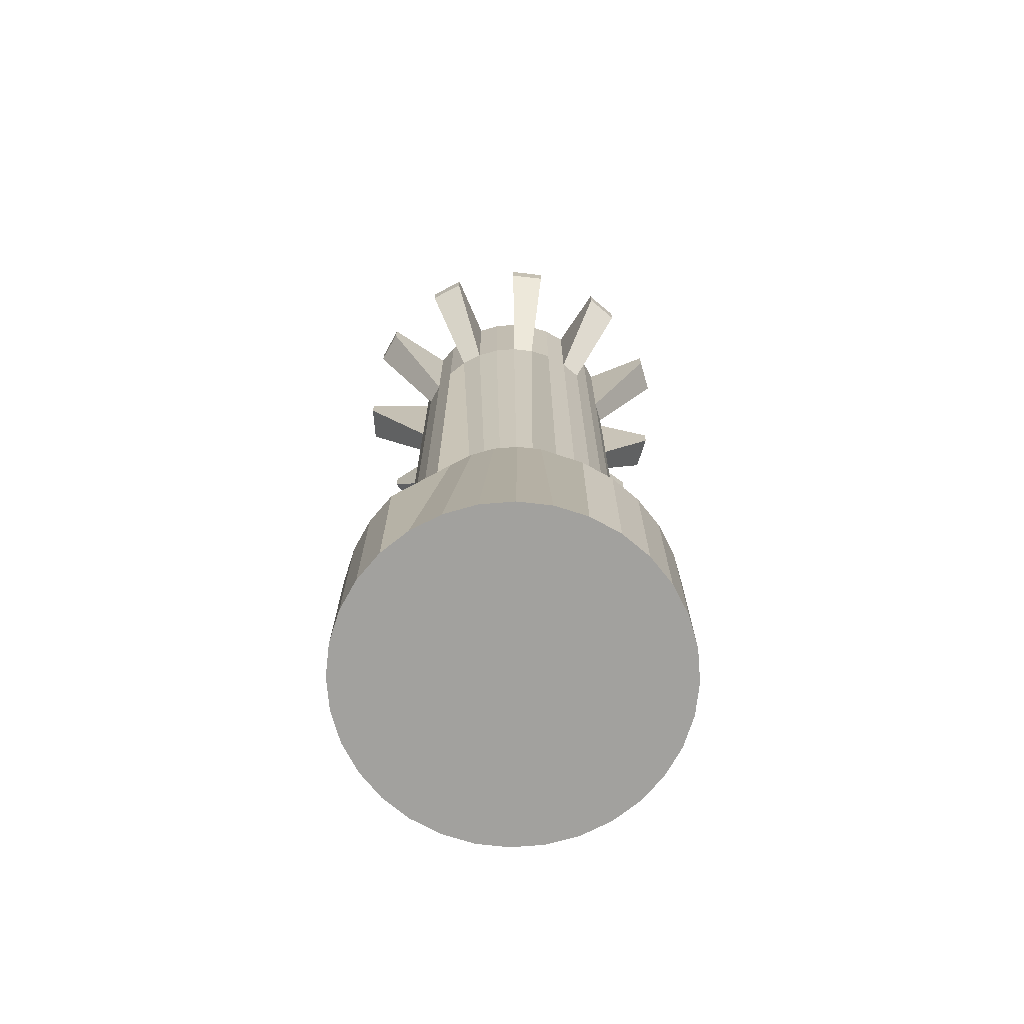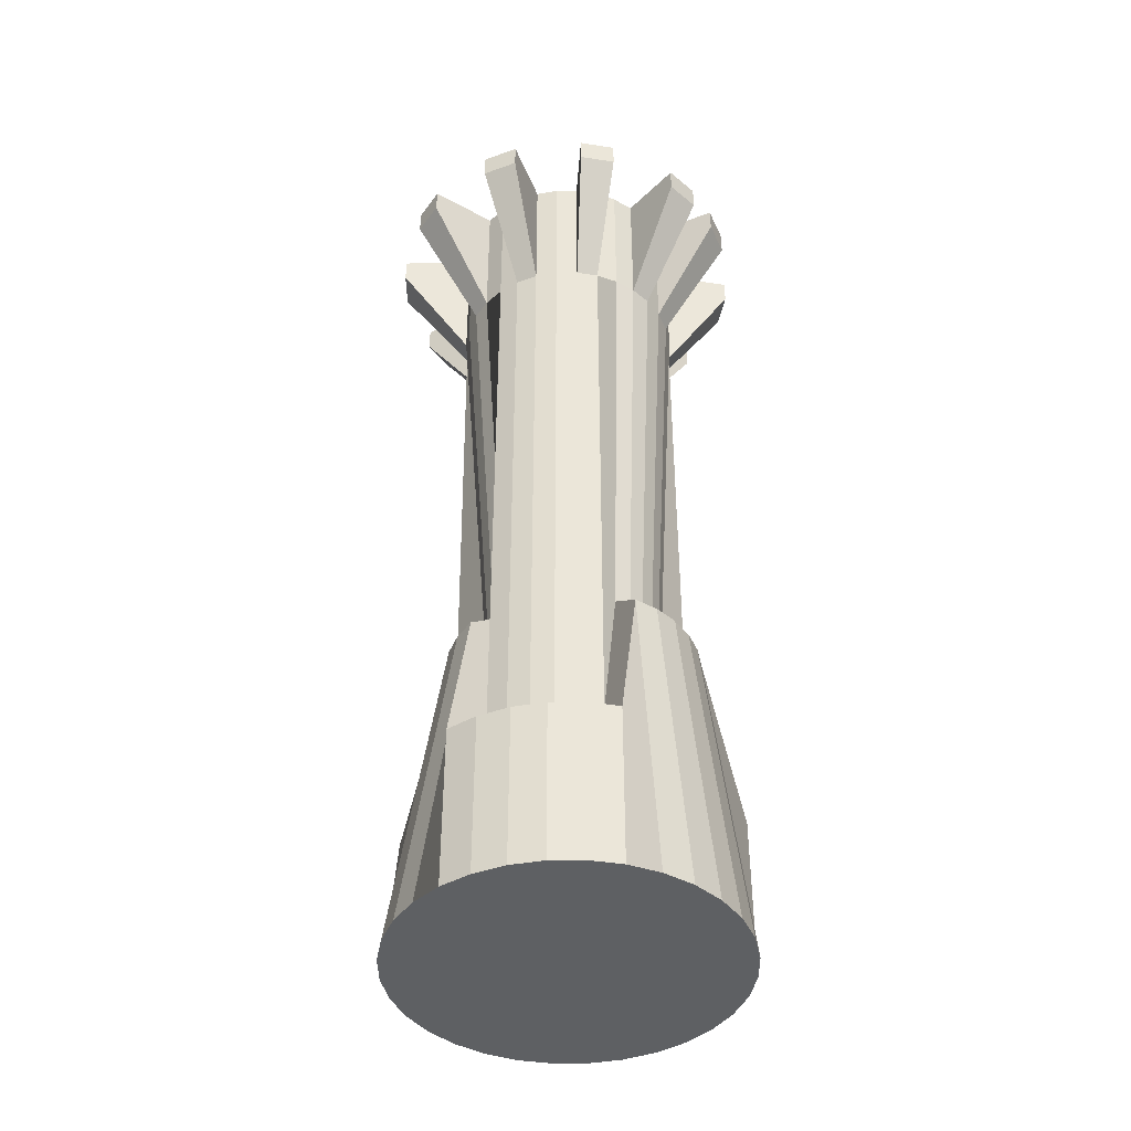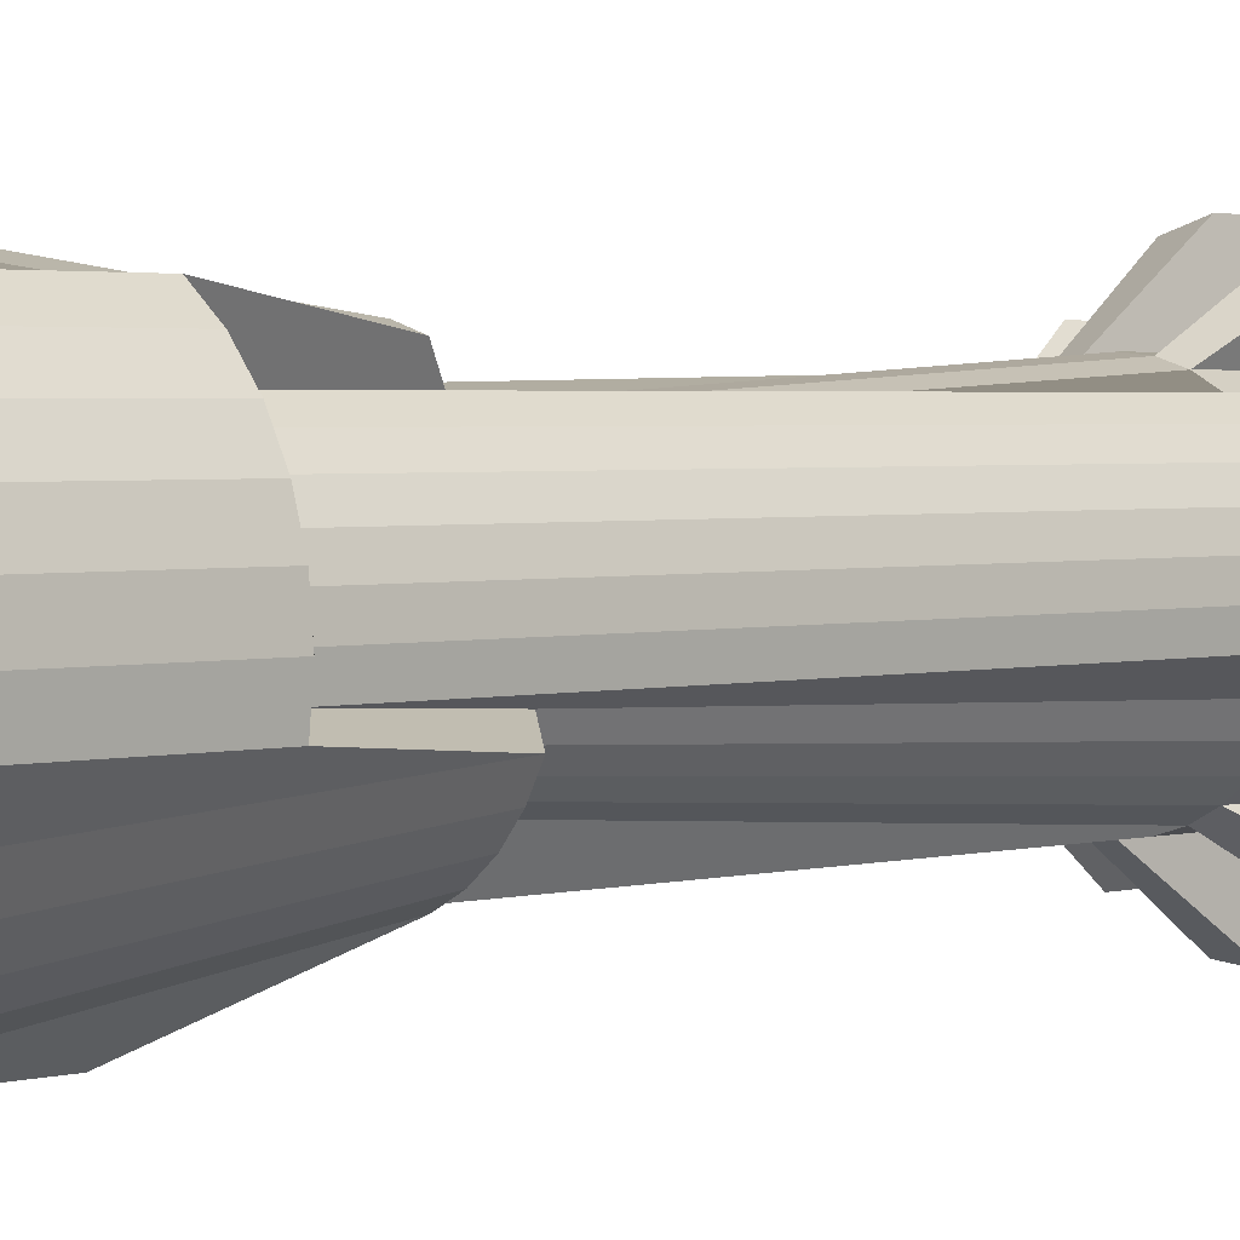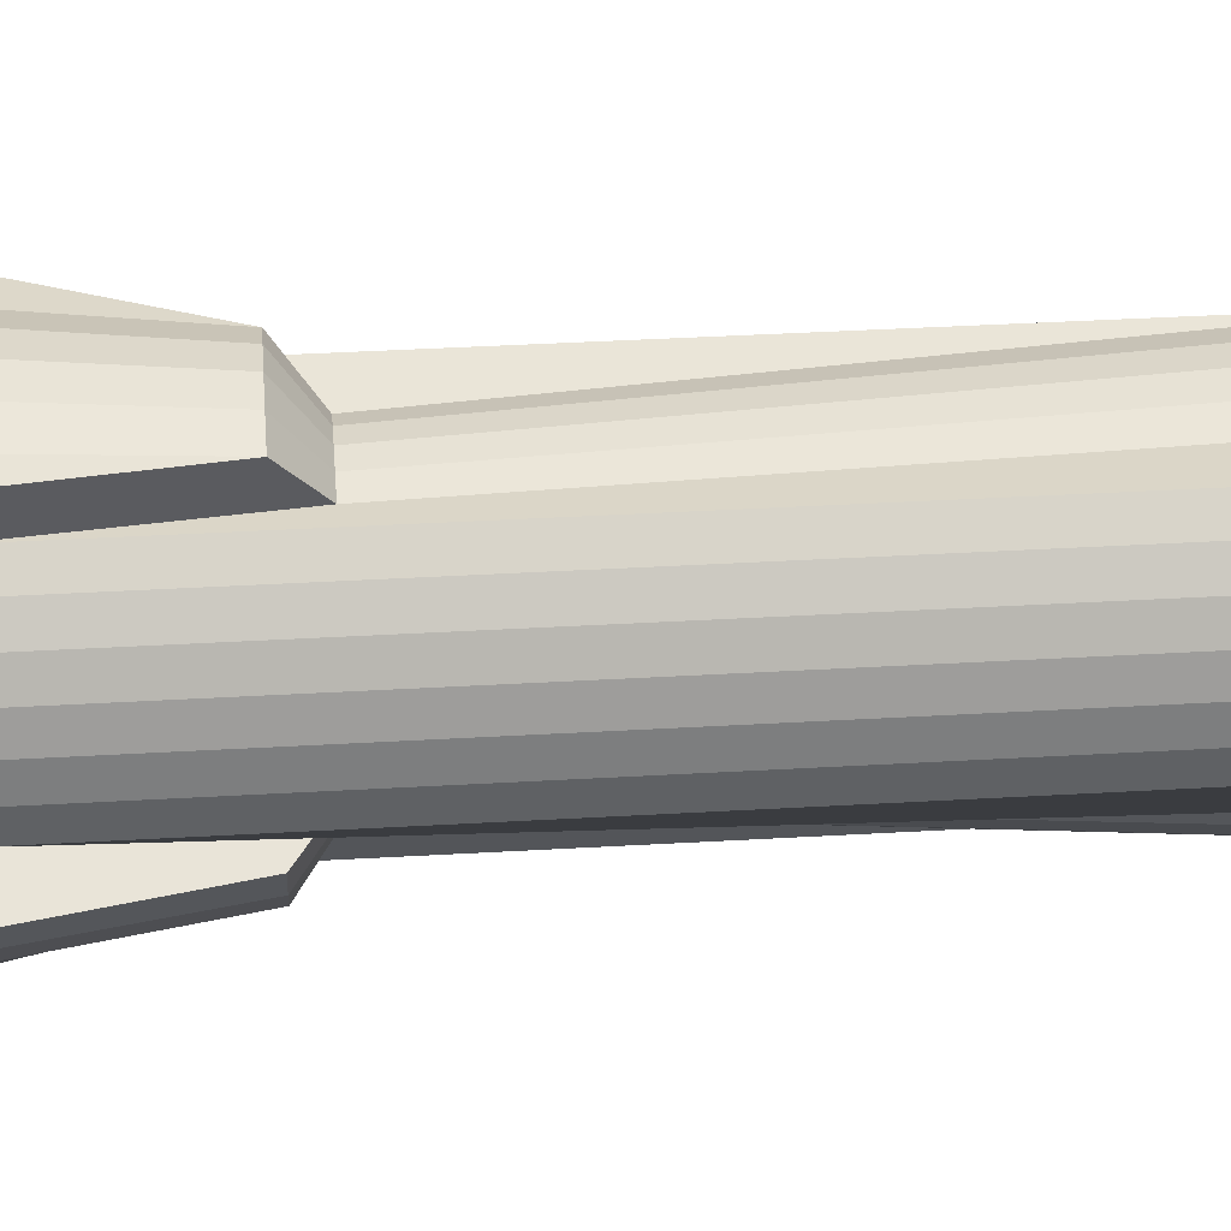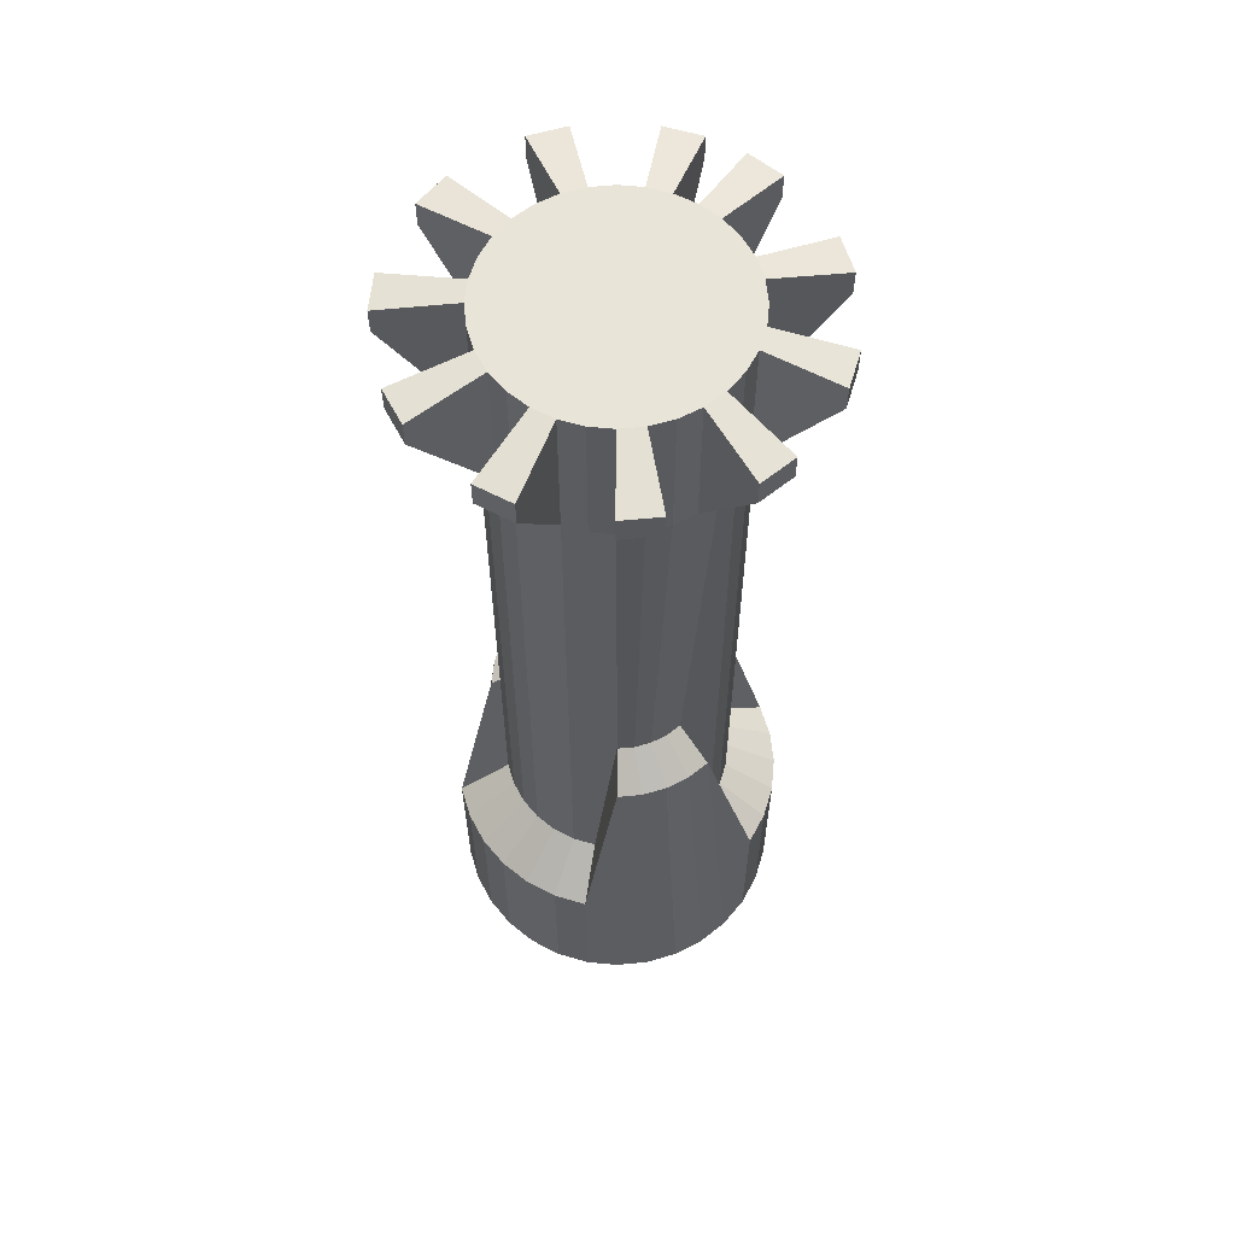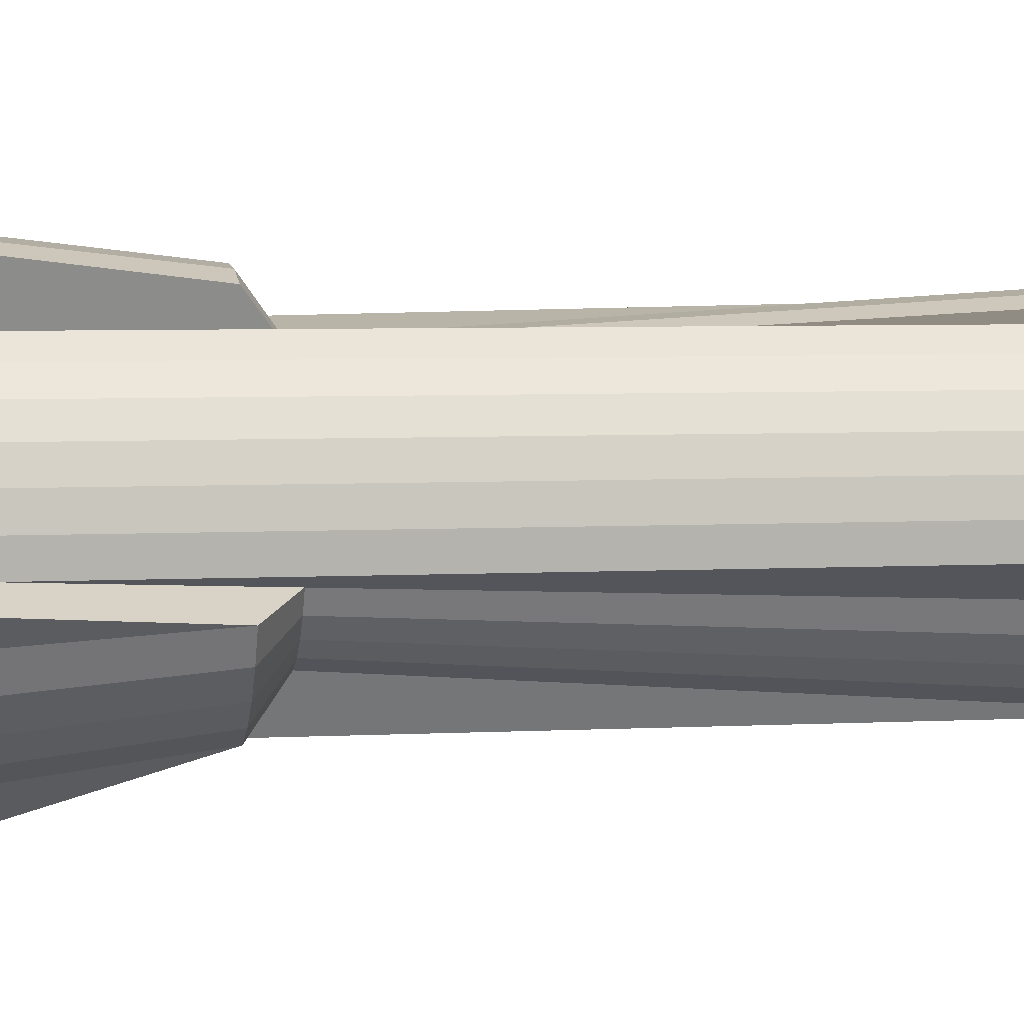
<metadata>
{"format":"obj","ext":"obj","renderer":"f3d","projection":"perspective","resolution":1024,"background":"white","views":[{"elev":-72.0,"azim":145.4,"up":"+Y"},{"elev":-42.5,"azim":-151.2,"up":"+Y"},{"elev":2.5,"azim":46.0,"up":"+Z"},{"elev":36.7,"azim":85.6,"up":"+Z"},{"elev":60.3,"azim":112.5,"up":"+Y"},{"elev":4.6,"azim":79.5,"up":"+Z"}]}
</metadata>
<code>
o Cylinder
v 0 0 -1
v 0 0.9845 -1
v 0.1951 0 -0.9808
v 0.1951 0.9845 -0.9808
v 0.3827 0 -0.9239
v 0.2587 1.98 -0.6842
v 0.5556 0 -0.8315
v 0.3889 1.98 -0.6147
v 0.7071 0 -0.7071
v 0.5029 1.98 -0.5211
v 0.8315 0 -0.5556
v 0.5965 1.98 -0.407
v 0.9239 0 -0.3827
v 0.6661 1.98 -0.2769
v 0.9808 0 -0.1951
v 0.9808 0.9845 -0.1951
v 1 0 -0
v 1 0.9845 -0
v 0.9808 0 0.1951
v 0.9808 0.9845 0.1951
v 0.9239 0 0.3827
v 0.9239 0.9845 0.3827
v 0.8315 0 0.5556
v 0.8315 0.9845 0.5556
v 0.7071 0 0.7071
v 0.7071 0.9845 0.7071
v 0.5556 0 0.8315
v 0.5556 0.9845 0.8315
v 0.3827 0 0.9239
v 0.2587 1.98 0.7065
v 0.1951 0 0.9808
v 0.1175 1.98 0.7494
v -0 0 1
v -0.0293 1.98 0.7638
v -0.1951 0 0.9808
v -0.1761 1.98 0.7494
v -0.3827 0 0.9239
v -0.3173 1.98 0.7065
v -0.5556 0 0.8315
v -0.5556 0.9845 0.8315
v -0.7071 0 0.7071
v -0.7071 0.9845 0.7071
v -0.8315 0 0.5556
v -0.8315 0.9845 0.5556
v -0.9239 0 0.3827
v -0.7247 1.98 0.2992
v -0.9808 0 0.1951
v -0.7675 1.98 0.158
v -1 0 -1e-06
v -0.782 1.98 0.01116
v -0.9808 0 -0.1951
v -0.7675 1.98 -0.1357
v -0.9239 0 -0.3827
v -0.7247 1.98 -0.2769
v -0.8315 0 -0.5556
v -0.6551 1.98 -0.407
v -0.7071 0 -0.7071
v -0.7071 0.9845 -0.7071
v -0.5556 0 -0.8315
v -0.5556 0.9845 -0.8315
v -0.3827 0 -0.9239
v -0.3827 0.9845 -0.9239
v -0.1951 0 -0.9808
v -0.1951 0.9845 -0.9808
v 0 1.206 -0.6925
v 0.1351 1.206 -0.6792
v 0.1702 2.146 -0.4704
v 0.2603 2.146 -0.4222
v 0.3393 2.146 -0.3574
v 0.4041 2.146 -0.2784
v 0.4522 2.146 -0.1883
v 0.6792 1.206 -0.1351
v 0.6925 1.206 -0
v 0.6792 1.206 0.1351
v 0.6398 1.206 0.265
v 0.5758 1.206 0.3847
v 0.4897 1.206 0.4897
v 0.3847 1.206 0.5758
v 0.1702 2.146 0.4927
v 0.07238 2.146 0.5224
v -0.0293 2.146 0.5324
v -0.131 2.146 0.5224
v -0.2288 2.146 0.4927
v -0.3847 1.206 0.5758
v -0.4897 1.206 0.4897
v -0.5758 1.206 0.3847
v -0.5109 2.146 0.2106
v -0.5405 2.146 0.1128
v -0.5505 2.146 0.01116
v -0.5405 2.146 -0.09053
v -0.5109 2.146 -0.1883
v -0.4627 2.146 -0.2784
v -0.4897 1.206 -0.4897
v -0.3847 1.206 -0.5758
v -0.265 1.206 -0.6398
v -0.1351 1.206 -0.6792
v 0 4.83 -0.6925
v 0.1351 4.83 -0.6792
v 0.265 4.83 -0.6398
v 0.3847 4.83 -0.5758
v 0.4897 4.83 -0.4897
v 0.5758 4.83 -0.3847
v 0.6398 4.83 -0.265
v 0.6792 4.83 -0.1351
v 0.6925 4.83 -0
v 0.6792 4.83 0.1351
v 0.6398 4.83 0.265
v 0.5758 4.83 0.3847
v 0.4897 4.83 0.4897
v 0.3847 4.83 0.5758
v 0.265 4.83 0.6398
v 0.1351 4.83 0.6792
v -0 4.83 0.6925
v -0.1351 4.83 0.6792
v -0.265 4.83 0.6398
v -0.3847 4.83 0.5758
v -0.4897 4.83 0.4897
v -0.5758 4.83 0.3847
v -0.6398 4.83 0.265
v -0.6792 4.83 0.1351
v -0.6925 4.83 -1e-06
v -0.6792 4.83 -0.1351
v -0.6398 4.83 -0.265
v -0.5758 4.83 -0.3847
v -0.4897 4.83 -0.4897
v -0.3847 4.83 -0.5758
v -0.265 4.83 -0.6398
v -0.1351 4.83 -0.6792
v 0 5.707 -0.6925
v 0.1351 5.707 -0.6792
v 0.265 5.707 -0.6398
v 0.3847 5.707 -0.5758
v 0.4897 5.707 -0.4897
v 0.5758 5.707 -0.3847
v 0.6398 5.707 -0.265
v 0.6792 5.707 -0.1351
v 0.6925 5.707 -0
v 0.6792 5.707 0.1351
v 0.6398 5.707 0.265
v 0.5758 5.707 0.3847
v 0.4897 5.707 0.4897
v 0.3847 5.707 0.5758
v 0.265 5.707 0.6398
v 0.1351 5.707 0.6792
v -0 5.707 0.6925
v -0.1351 5.707 0.6792
v -0.265 5.707 0.6398
v -0.3847 5.707 0.5758
v -0.4897 5.707 0.4897
v -0.5758 5.707 0.3847
v -0.6398 5.707 0.265
v -0.6792 5.707 0.1351
v -0.6925 5.707 -1e-06
v -0.6792 5.707 -0.1351
v -0.6398 5.707 -0.265
v -0.5758 5.707 -0.3847
v -0.4897 5.707 -0.4897
v -0.3847 5.707 -0.5758
v -0.265 5.707 -0.6398
v -0.1351 5.707 -0.6792
v 0.6407 5.507 -0.9376
v 0.4454 5.507 -1.042
v 1.057 5.507 -0.4308
v 0.9522 5.507 -0.6261
v 1.121 5.507 0.2216
v 1.143 5.507 0.001308
v 0.8118 5.507 0.7998
v 0.9522 5.507 0.6287
v 0.2336 5.507 1.109
v 0.4454 5.507 1.045
v -0.4189 5.507 1.045
v -0.207 5.507 1.109
v -0.9257 5.507 0.6287
v -0.7852 5.507 0.7998
v -1.116 5.507 0.001307
v -1.094 5.507 0.2216
v -1.03 5.507 -0.4308
v -1.094 5.507 -0.219
v -0.6141 5.507 -0.9376
v -0.7852 5.507 -0.7972
v 0.01328 5.507 -1.128
v -0.207 5.507 -1.106
v 0.6407 5.663 -0.9376
v 0.4454 5.663 -1.042
v 1.057 5.663 -0.4308
v 0.9522 5.663 -0.6261
v 1.121 5.663 0.2216
v 1.143 5.663 0.001308
v 0.8118 5.663 0.7998
v 0.9522 5.663 0.6287
v 0.2336 5.663 1.109
v 0.4454 5.663 1.045
v -0.4189 5.663 1.045
v -0.207 5.663 1.109
v -0.9257 5.663 0.6287
v -0.7852 5.663 0.7998
v -1.116 5.663 0.001307
v -1.094 5.663 0.2216
v -1.03 5.663 -0.4308
v -1.094 5.663 -0.219
v -0.6141 5.663 -0.9376
v -0.7852 5.663 -0.7972
v 0.01328 5.663 -1.128
v -0.207 5.663 -1.106
f 1 2 4 3
f 3 4 6 5
f 5 6 8 7
f 7 8 10 9
f 9 10 12 11
f 11 12 14 13
f 13 14 16 15
f 15 16 18 17
f 17 18 20 19
f 19 20 22 21
f 21 22 24 23
f 23 24 26 25
f 25 26 28 27
f 27 28 30 29
f 29 30 32 31
f 31 32 34 33
f 33 34 36 35
f 35 36 38 37
f 37 38 40 39
f 39 40 42 41
f 41 42 44 43
f 43 44 46 45
f 45 46 48 47
f 47 48 50 49
f 49 50 52 51
f 51 52 54 53
f 53 54 56 55
f 55 56 58 57
f 57 58 60 59
f 59 60 62 61
f 62 60 94 95
f 61 62 64 63
f 63 64 2 1
f 1 3 5 7 9 11 13 15 17 19 21 23 25 27 29 31 33 35 37 39 41 43 45 47 49 51 53 55 57 59 61 63
f 86 85 117 118
f 18 16 72 73
f 36 34 81 82
f 54 52 90 91
f 10 8 68 69
f 28 26 77 78
f 46 44 86 87
f 64 62 95 96
f 20 18 73 74
f 38 36 82 83
f 56 54 91 92
f 12 10 69 70
f 30 28 78 79
f 48 46 87 88
f 4 2 65 66
f 2 64 96 65
f 22 20 74 75
f 40 38 83 84
f 58 56 92 93
f 14 12 70 71
f 32 30 79 80
f 50 48 88 89
f 6 4 66 67
f 24 22 75 76
f 42 40 84 85
f 60 58 93 94
f 16 14 71 72
f 34 32 80 81
f 52 50 89 90
f 8 6 67 68
f 26 24 76 77
f 44 42 85 86
f 131 132 183 184
f 73 72 104 105
f 87 86 118 119
f 74 73 105 106
f 88 87 119 120
f 75 74 106 107
f 89 88 120 121
f 76 75 107 108
f 90 89 121 122
f 77 76 108 109
f 91 90 122 123
f 78 77 109 110
f 92 91 123 124
f 79 78 110 111
f 66 65 97 98
f 93 92 124 125
f 80 79 111 112
f 67 66 98 99
f 94 93 125 126
f 81 80 112 113
f 68 67 99 100
f 95 94 126 127
f 82 81 113 114
f 69 68 100 101
f 96 95 127 128
f 83 82 114 115
f 70 69 101 102
f 65 96 128 97
f 84 83 115 116
f 71 70 102 103
f 85 84 116 117
f 72 71 103 104
f 130 129 160 159 158 157 156 155 154 153 152 151 150 149 148 147 146 145 144 143 142 141 140 139 138 137 136 135 134 133 132 131
f 108 107 139 140
f 122 121 153 154
f 129 97 181 203
f 102 134 186 164
f 110 109 141 142
f 124 123 155 156
f 111 110 142 143
f 98 97 129 130
f 125 124 156 157
f 123 122 178 177
f 99 98 130 131
f 157 158 201 202
f 113 112 144 145
f 111 143 192 170
f 127 126 158 159
f 114 113 145 146
f 101 100 132 133
f 128 127 159 160
f 109 108 168 167
f 102 101 133 134
f 143 144 191 192
f 116 115 147 148
f 147 115 171 193
f 117 116 148 149
f 104 103 135 136
f 128 160 204 182
f 105 104 136 137
f 119 118 150 151
f 121 120 176 175
f 120 119 151 152
f 107 106 138 139
f 175 176 198 197
f 167 168 190 189
f 177 178 200 199
f 169 170 192 191
f 179 180 202 201
f 161 162 184 183
f 171 172 194 193
f 181 182 204 203
f 163 164 186 185
f 173 174 196 195
f 165 166 188 187
f 135 103 163 185
f 146 147 193 194
f 112 111 170 169
f 125 157 202 180
f 160 129 203 204
f 126 125 180 179
f 117 149 196 174
f 144 112 169 191
f 134 135 185 186
f 100 99 162 161
f 120 152 198 176
f 99 131 184 162
f 153 121 175 197
f 150 118 173 195
f 149 150 195 196
f 115 114 172 171
f 158 126 179 201
f 97 128 182 181
f 105 137 188 166
f 137 138 187 188
f 103 102 164 163
f 108 140 190 168
f 132 100 161 183
f 122 154 200 178
f 138 106 165 187
f 152 153 197 198
f 118 117 174 173
f 141 109 167 189
f 114 146 194 172
f 140 141 189 190
f 106 105 166 165
f 155 123 177 199
f 154 155 199 200

</code>
